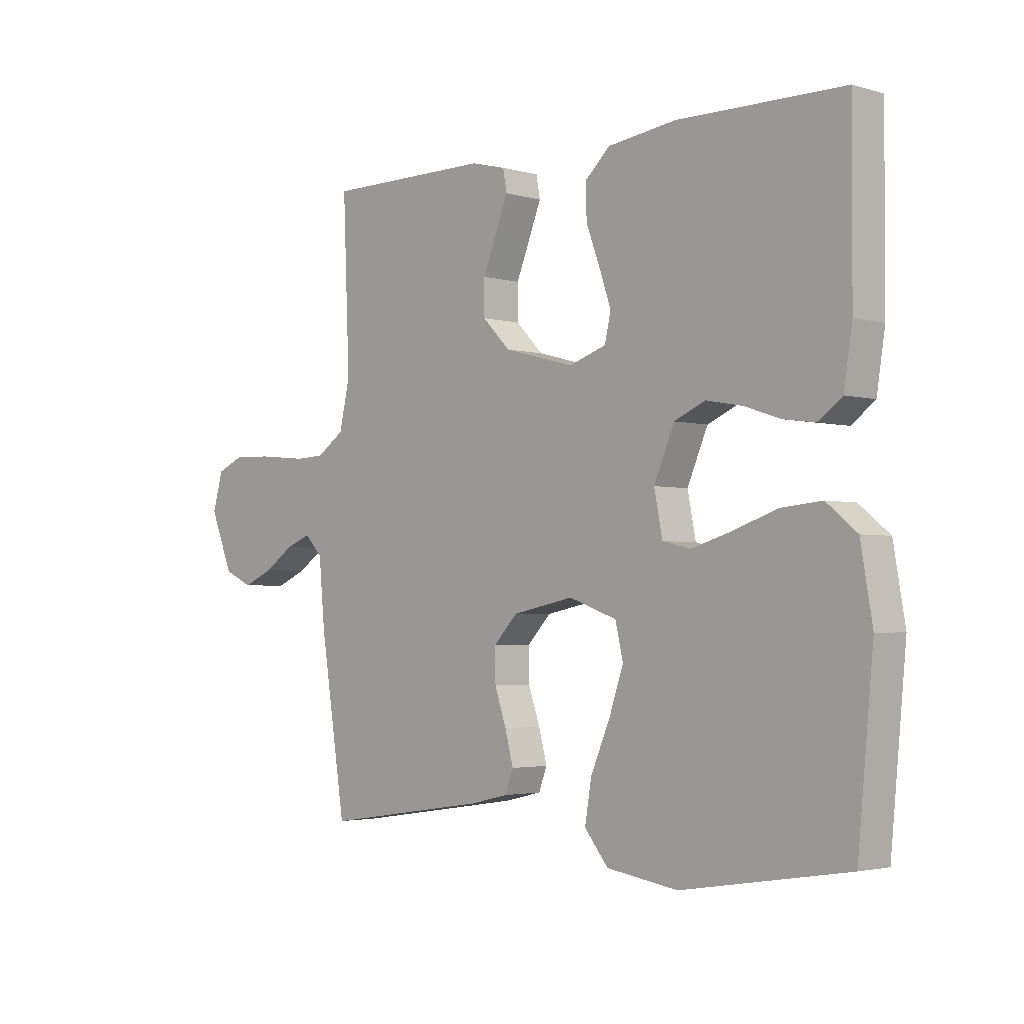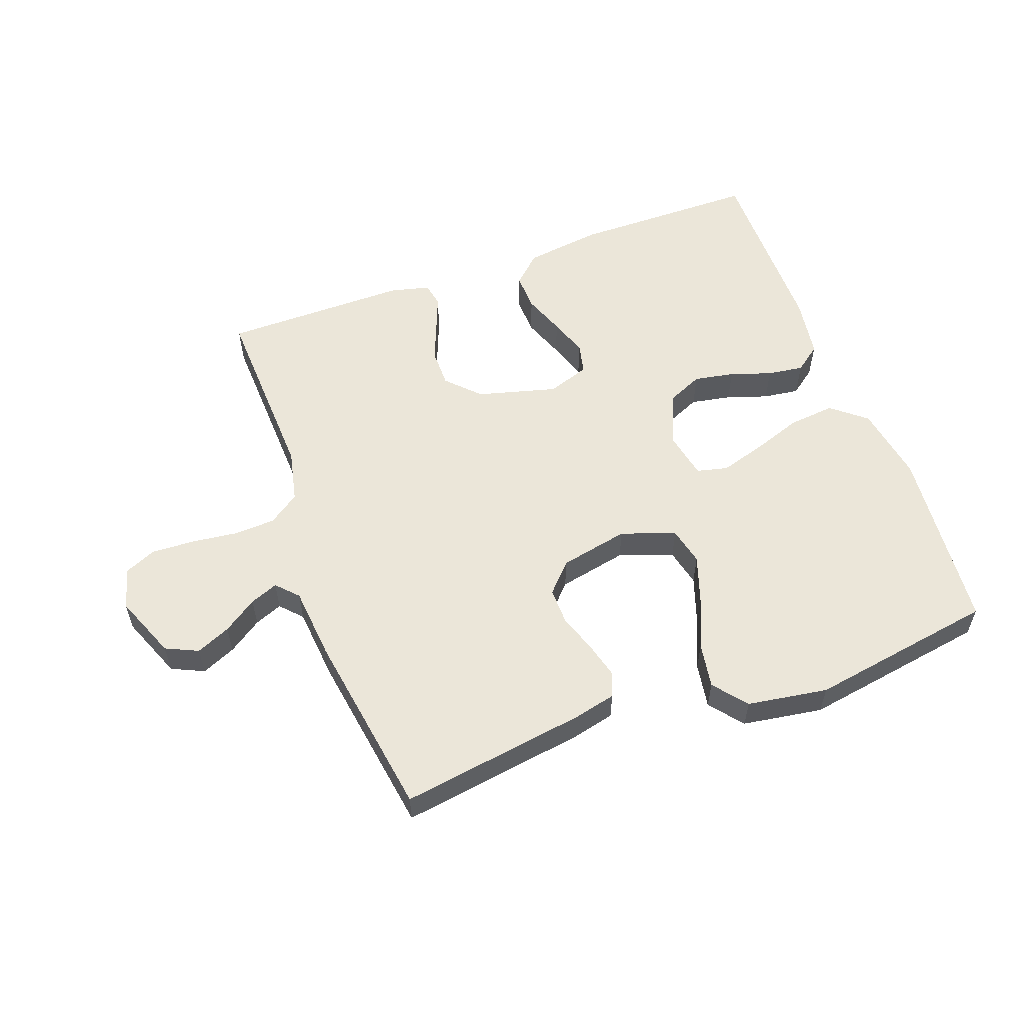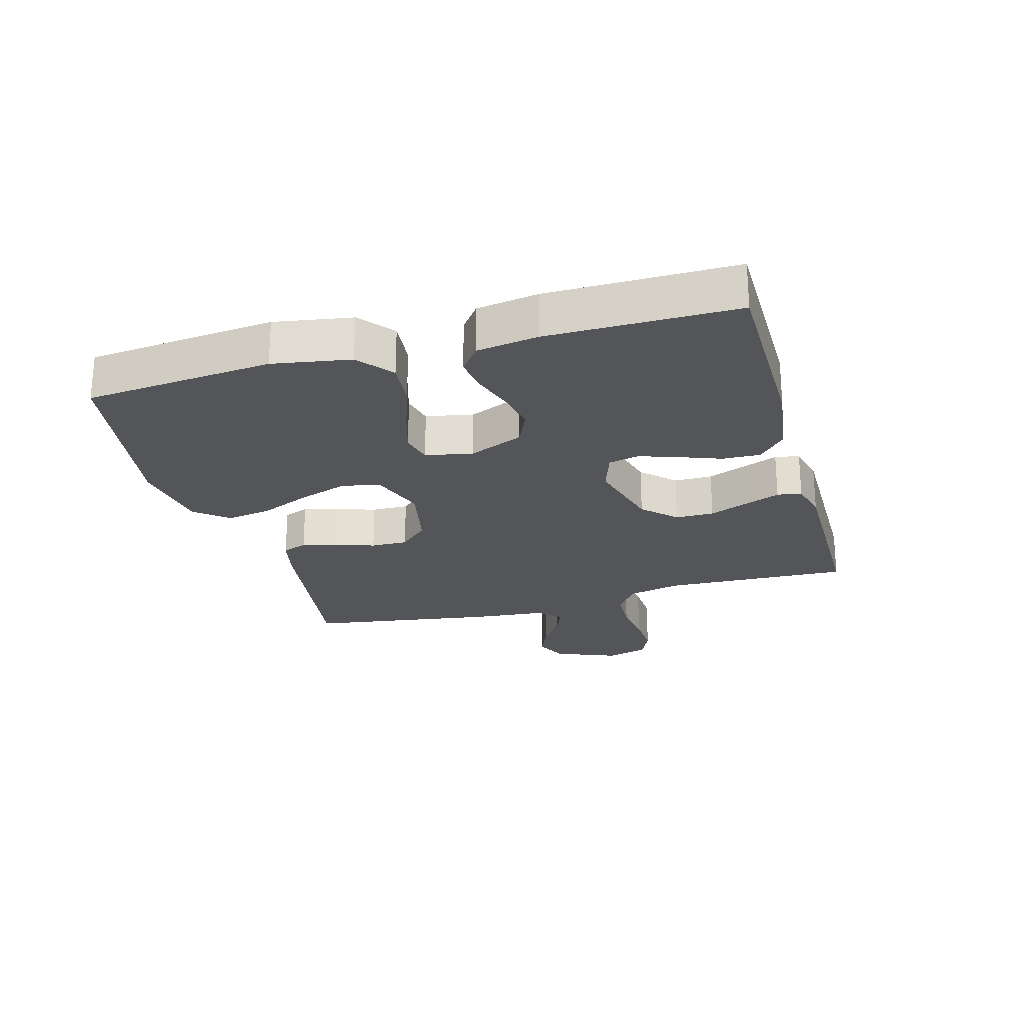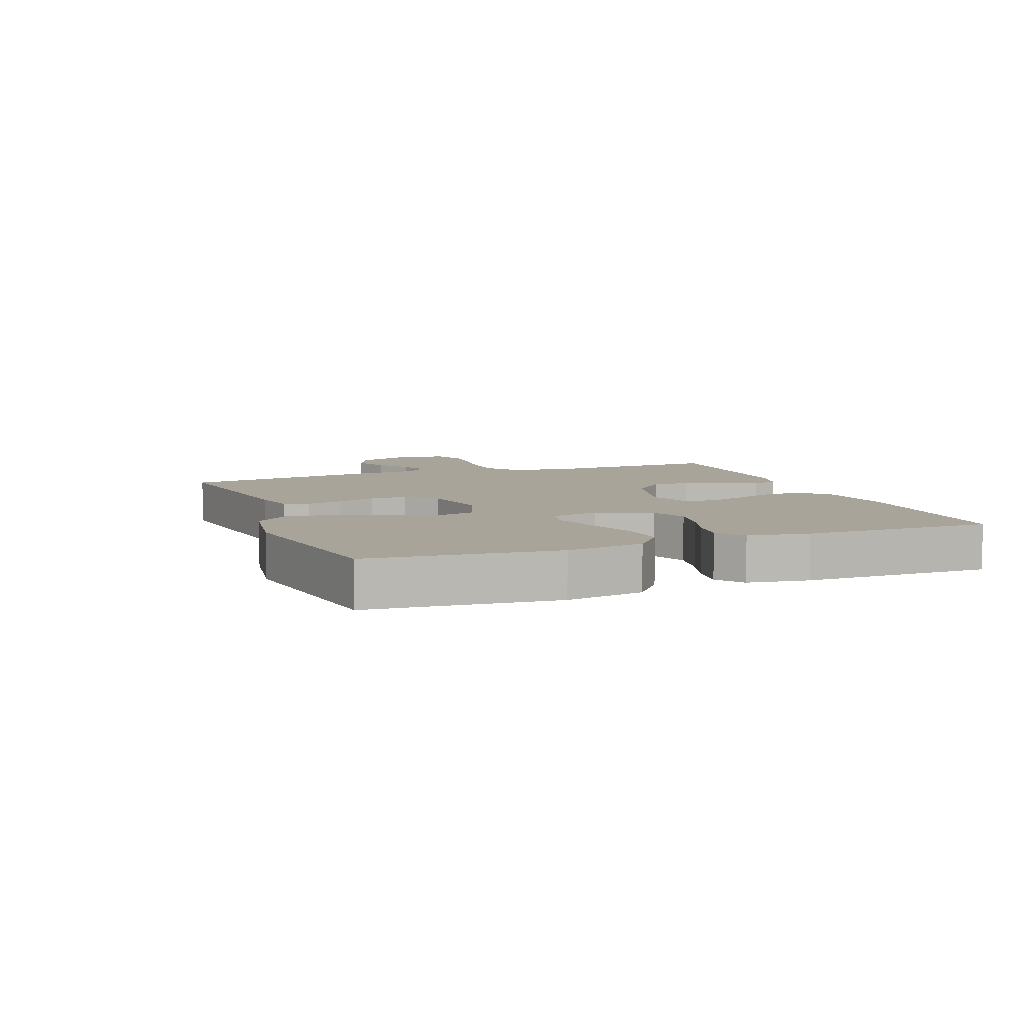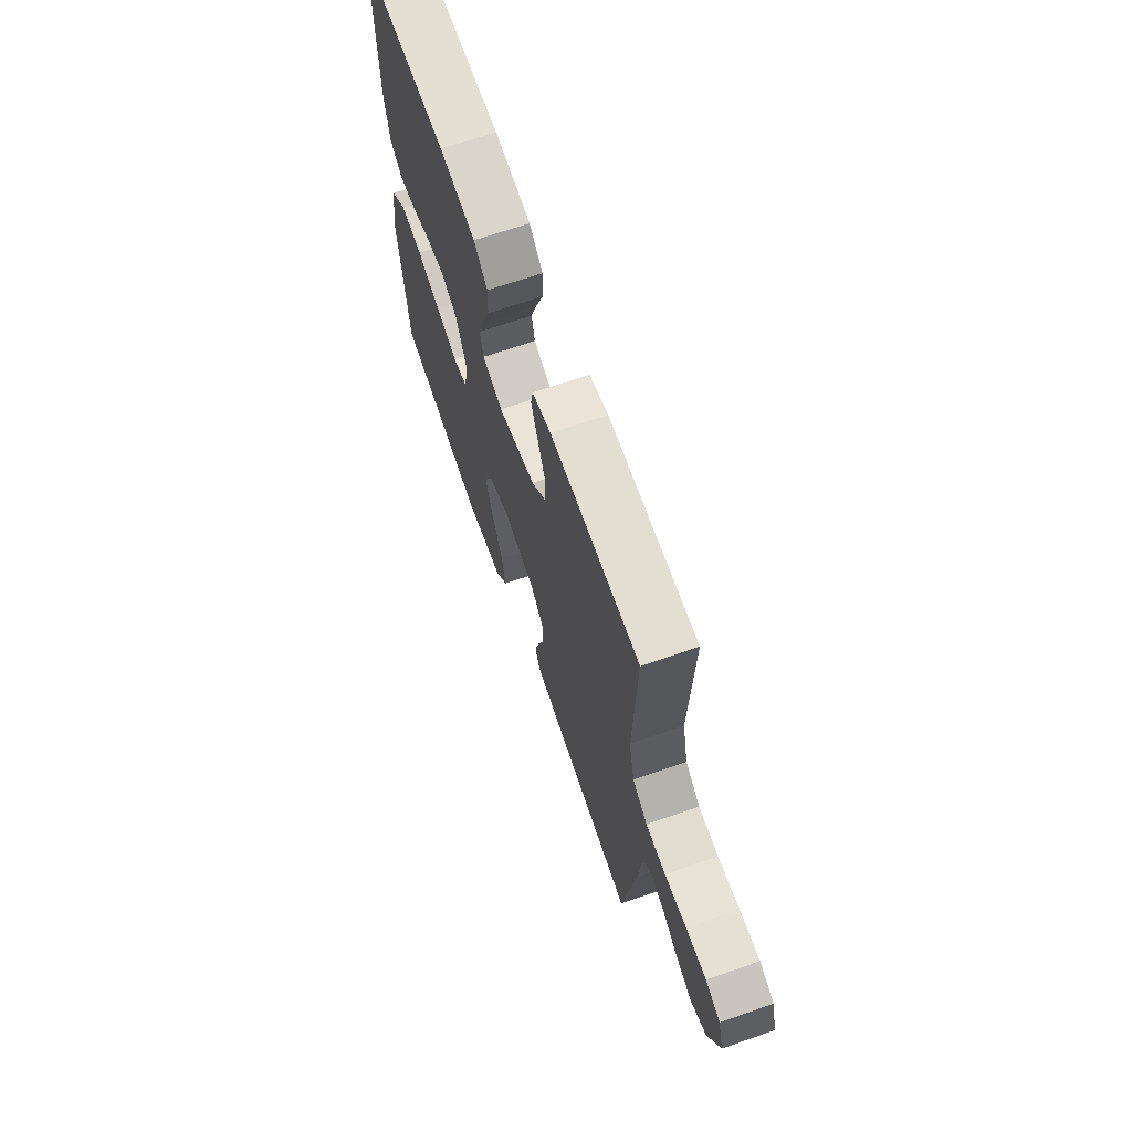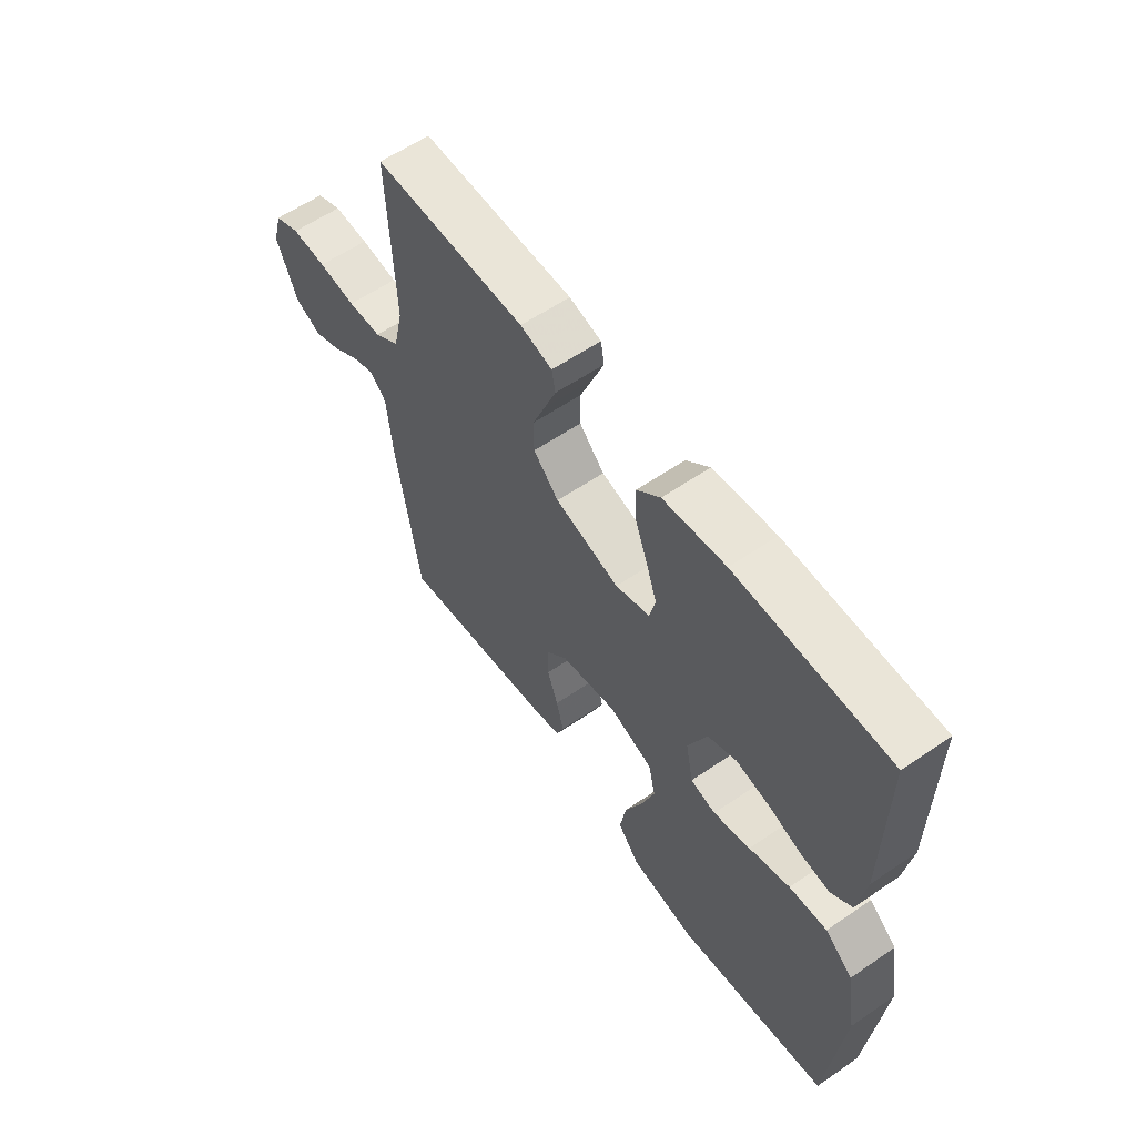
<metadata>
{"format":"obj","ext":"obj","renderer":"f3d","projection":"perspective","resolution":1024,"background":"white","views":[{"elev":-2.8,"azim":-134.6,"up":"+Z"},{"elev":56.5,"azim":159.9,"up":"+Y"},{"elev":-24.0,"azim":-74.3,"up":"+Y"},{"elev":7.2,"azim":-110.8,"up":"+Y"},{"elev":67.3,"azim":70.7,"up":"+Z"},{"elev":59.4,"azim":-125.1,"up":"+Z"}]}
</metadata>
<code>
v 0.5 0.07 -0.5
v 0.2 0.07 -0.455
v 0.132 0.07 -0.439
v 0.117 0.07 -0.399
v 0.132 0.07 -0.342
v 0.153 0.07 -0.28
v 0.154 0.07 -0.221
v 0.111 0.07 -0.175
v 0 0.07 -0.152
v -0.087 0.07 -0.183
v -0.101 0.07 -0.244
v -0.075 0.07 -0.321
v -0.04 0.07 -0.403
v -0.028 0.07 -0.476
v -0.071 0.07 -0.529
v -0.2 0.07 -0.549
v -0.5 0.07 -0.5
v -0.528 0.07 -0.2
v -0.507 0.07 -0.076
v -0.452 0.07 -0.031
v -0.378 0.07 -0.038
v -0.298 0.07 -0.066
v -0.225 0.07 -0.088
v -0.175 0.07 -0.076
v -0.16 0.07 0
v -0.197 0.07 0.087
v -0.253 0.07 0.112
v -0.318 0.07 0.1
v -0.384 0.07 0.078
v -0.442 0.07 0.07
v -0.484 0.07 0.102
v -0.499 0.07 0.2
v -0.5 0.07 0.5
v -0.2 0.07 0.502
v -0.077 0.07 0.485
v -0.031 0.07 0.442
v -0.033 0.07 0.381
v -0.058 0.07 0.314
v -0.079 0.07 0.252
v -0.068 0.07 0.203
v 0 0.07 0.18
v 0.127 0.07 0.214
v 0.177 0.07 0.265
v 0.177 0.07 0.327
v 0.152 0.07 0.39
v 0.13 0.07 0.446
v 0.137 0.07 0.485
v 0.2 0.07 0.501
v 0.5 0.07 0.5
v 0.488 0.07 0.2
v 0.507 0.07 0.115
v 0.557 0.07 0.08
v 0.624 0.07 0.077
v 0.698 0.07 0.086
v 0.767 0.07 0.089
v 0.817 0.07 0.067
v 0.836 0.07 0
v 0.795 0.07 -0.102
v 0.743 0.07 -0.126
v 0.688 0.07 -0.102
v 0.634 0.07 -0.065
v 0.589 0.07 -0.047
v 0.557 0.07 -0.081
v 0.546 0.07 -0.2
v 0.5 0 -0.5
v 0.2 0 -0.455
v 0.132 0 -0.439
v 0.117 0 -0.399
v 0.132 0 -0.342
v 0.153 0 -0.28
v 0.154 0 -0.221
v 0.111 0 -0.175
v 0 0 -0.152
v -0.087 0 -0.183
v -0.101 0 -0.244
v -0.075 0 -0.321
v -0.04 0 -0.403
v -0.028 0 -0.476
v -0.071 0 -0.529
v -0.2 0 -0.549
v -0.5 0 -0.5
v -0.528 0 -0.2
v -0.507 0 -0.076
v -0.452 0 -0.031
v -0.378 0 -0.038
v -0.298 0 -0.066
v -0.225 0 -0.088
v -0.175 0 -0.076
v -0.16 0 0
v -0.197 0 0.087
v -0.253 0 0.112
v -0.318 0 0.1
v -0.384 0 0.078
v -0.442 0 0.07
v -0.484 0 0.102
v -0.499 0 0.2
v -0.5 0 0.5
v -0.2 0 0.502
v -0.077 0 0.485
v -0.031 0 0.442
v -0.033 0 0.381
v -0.058 0 0.314
v -0.079 0 0.252
v -0.068 0 0.203
v 0 0 0.18
v 0.127 0 0.214
v 0.177 0 0.265
v 0.177 0 0.327
v 0.152 0 0.39
v 0.13 0 0.446
v 0.137 0 0.485
v 0.2 0 0.501
v 0.5 0 0.5
v 0.488 0 0.2
v 0.507 0 0.115
v 0.557 0 0.08
v 0.624 0 0.077
v 0.698 0 0.086
v 0.767 0 0.089
v 0.817 0 0.067
v 0.836 0 0
v 0.795 0 -0.102
v 0.743 0 -0.126
v 0.688 0 -0.102
v 0.634 0 -0.065
v 0.589 0 -0.047
v 0.557 0 -0.081
v 0.546 0 -0.2
f 63 64 1 2
f 62 63 2 3
f 58 59 60 61
f 58 61 62
f 57 58 62
f 56 57 62
f 53 54 55 56
f 52 53 56 62
f 51 52 62 3
f 47 48 49 50
f 44 45 46 47
f 44 47 50 51
f 35 36 37 38
f 35 38 39
f 34 35 39
f 33 34 39 40
f 31 32 33 40
f 28 29 30 31
f 27 28 31 40
f 19 20 21 22
f 19 22 23
f 18 19 23
f 17 18 23 24
f 15 16 17 24
f 12 13 14 15
f 11 12 15 24
f 3 4 5 6
f 51 3 6
f 51 6 7
f 43 44 51
f 42 43 51 7
f 41 42 7 8
f 26 27 40 41
f 25 26 41 8
f 10 11 24 25
f 9 10 25
f 8 9 25
f 66 65 128 127
f 67 66 127 126
f 125 124 123 122
f 126 125 122
f 126 122 121
f 126 121 120
f 120 119 118 117
f 126 120 117 116
f 67 126 116 115
f 114 113 112 111
f 111 110 109 108
f 115 114 111 108
f 102 101 100 99
f 103 102 99
f 103 99 98
f 104 103 98 97
f 104 97 96 95
f 95 94 93 92
f 104 95 92 91
f 86 85 84 83
f 87 86 83
f 87 83 82
f 88 87 82 81
f 88 81 80 79
f 79 78 77 76
f 88 79 76 75
f 70 69 68 67
f 70 67 115
f 71 70 115
f 115 108 107
f 71 115 107 106
f 72 71 106 105
f 105 104 91 90
f 72 105 90 89
f 89 88 75 74
f 89 74 73
f 89 73 72
f 1 65 66 2
f 2 66 67 3
f 3 67 68 4
f 4 68 69 5
f 5 69 70 6
f 6 70 71 7
f 7 71 72 8
f 8 72 73 9
f 9 73 74 10
f 10 74 75 11
f 11 75 76 12
f 12 76 77 13
f 13 77 78 14
f 14 78 79 15
f 15 79 80 16
f 16 80 81 17
f 17 81 82 18
f 18 82 83 19
f 19 83 84 20
f 20 84 85 21
f 21 85 86 22
f 22 86 87 23
f 23 87 88 24
f 24 88 89 25
f 25 89 90 26
f 26 90 91 27
f 27 91 92 28
f 28 92 93 29
f 29 93 94 30
f 30 94 95 31
f 31 95 96 32
f 32 96 97 33
f 33 97 98 34
f 34 98 99 35
f 35 99 100 36
f 36 100 101 37
f 37 101 102 38
f 38 102 103 39
f 39 103 104 40
f 40 104 105 41
f 41 105 106 42
f 42 106 107 43
f 43 107 108 44
f 44 108 109 45
f 45 109 110 46
f 46 110 111 47
f 47 111 112 48
f 48 112 113 49
f 49 113 114 50
f 50 114 115 51
f 51 115 116 52
f 52 116 117 53
f 53 117 118 54
f 54 118 119 55
f 55 119 120 56
f 56 120 121 57
f 57 121 122 58
f 58 122 123 59
f 59 123 124 60
f 60 124 125 61
f 61 125 126 62
f 62 126 127 63
f 63 127 128 64
f 64 128 65 1

</code>
